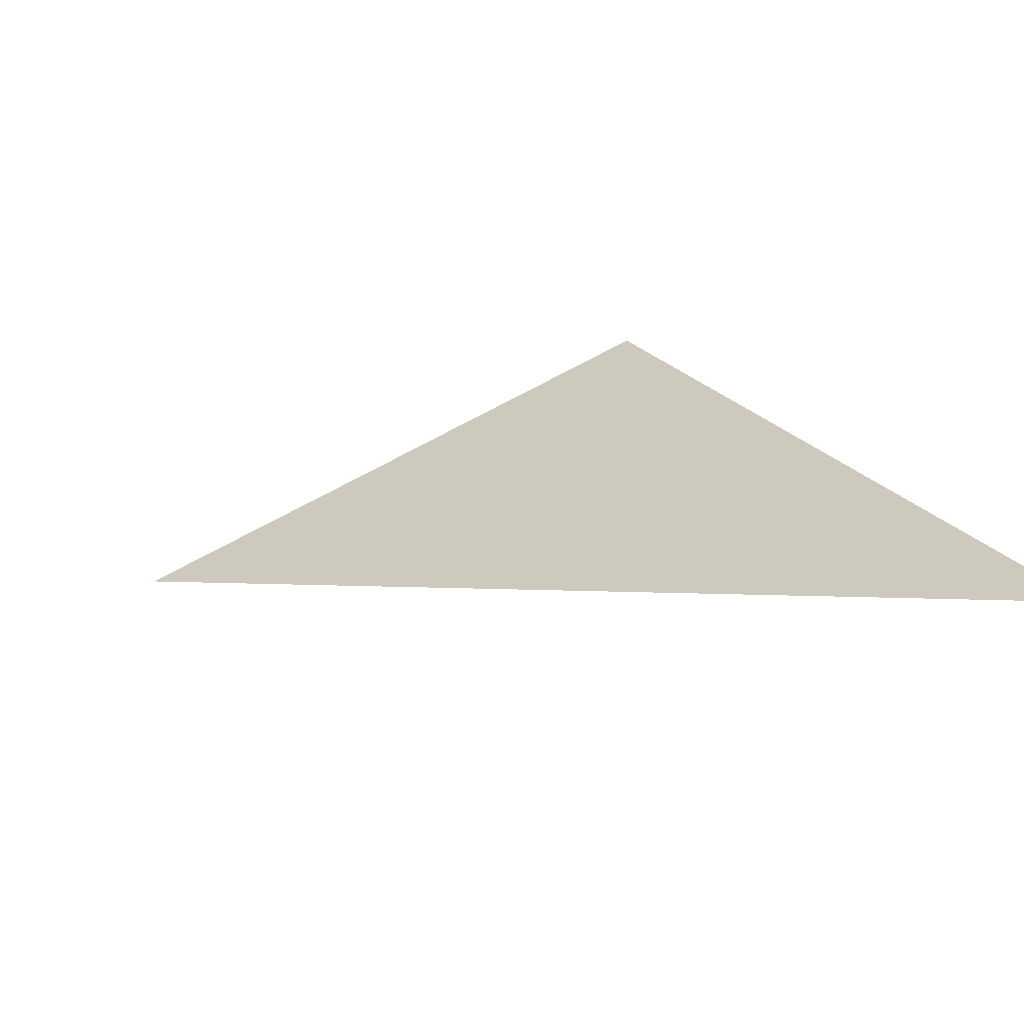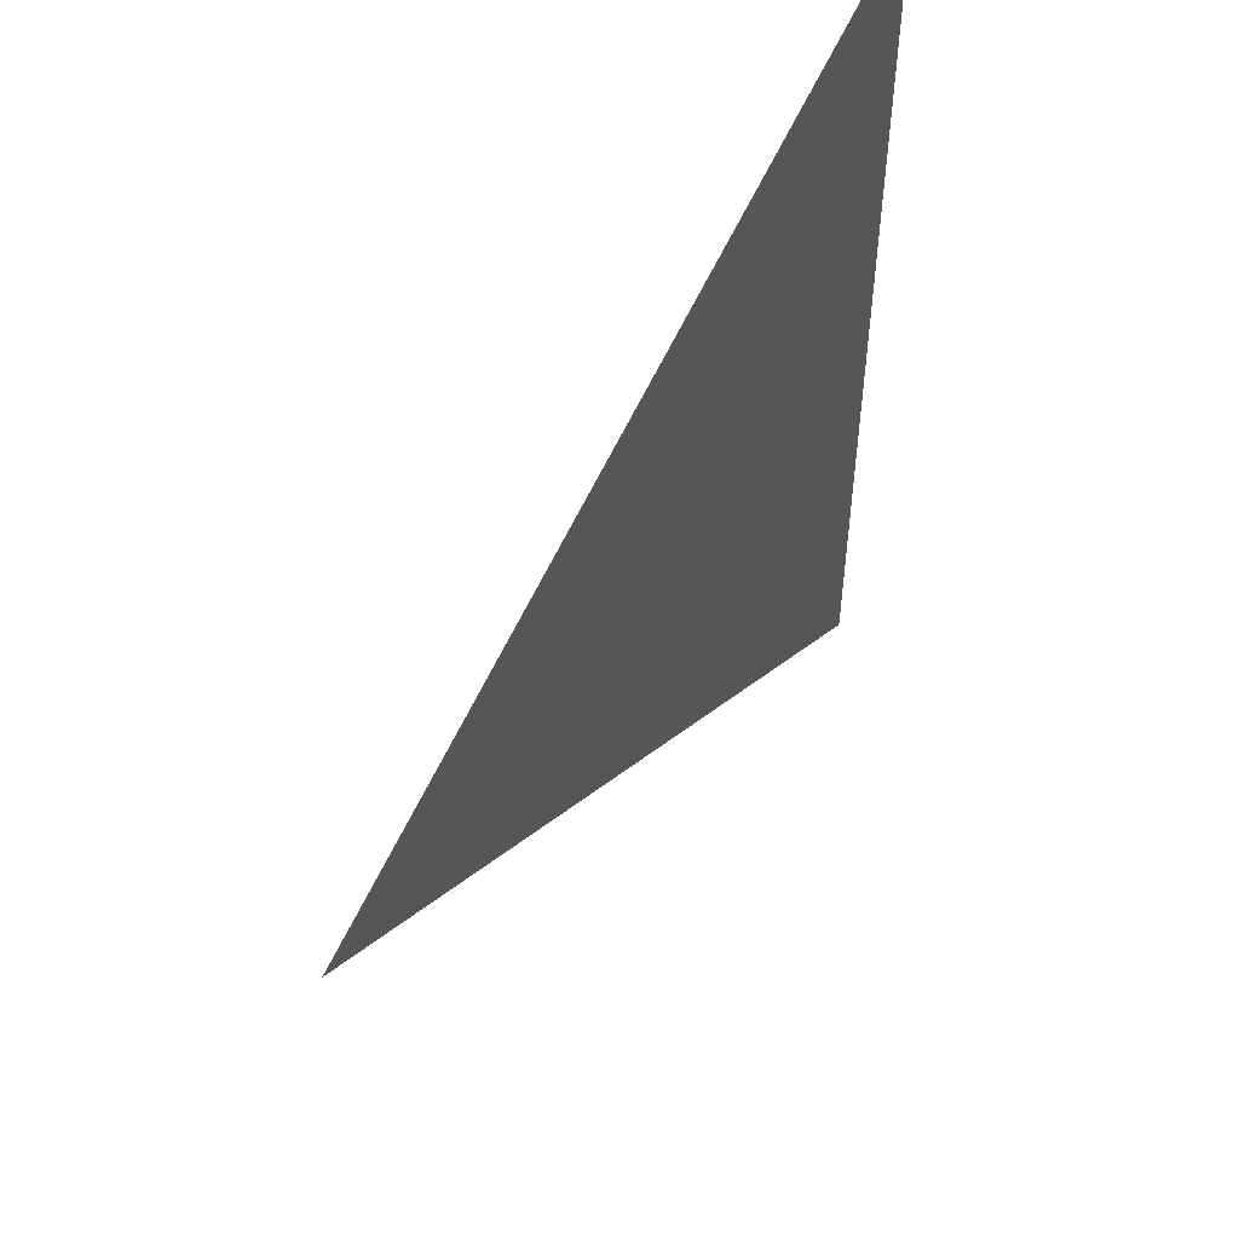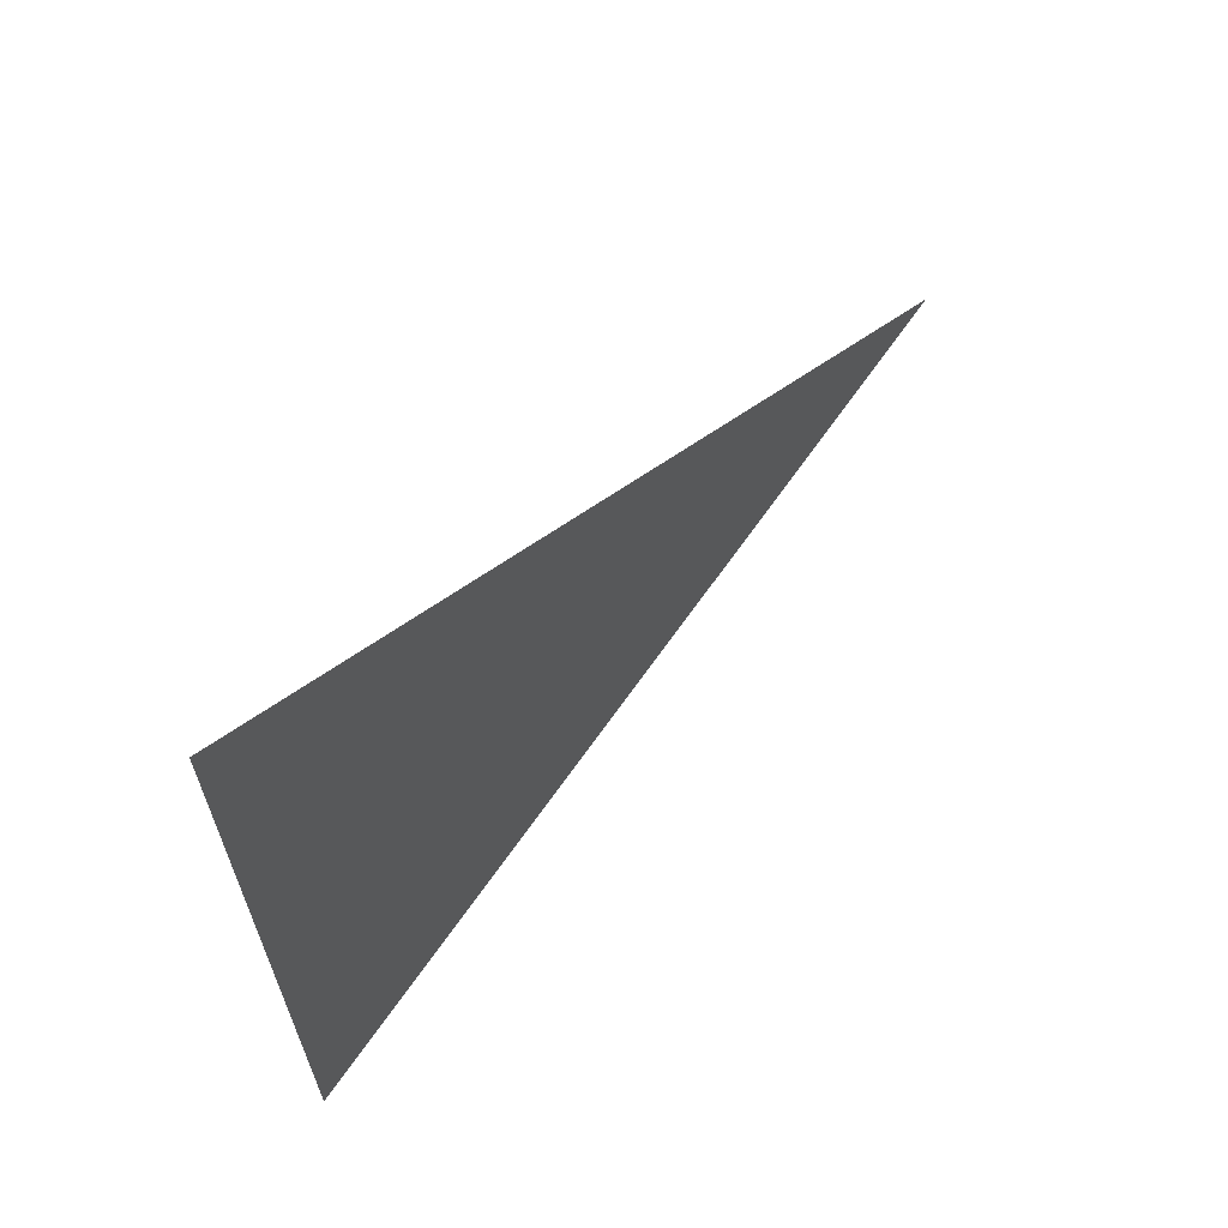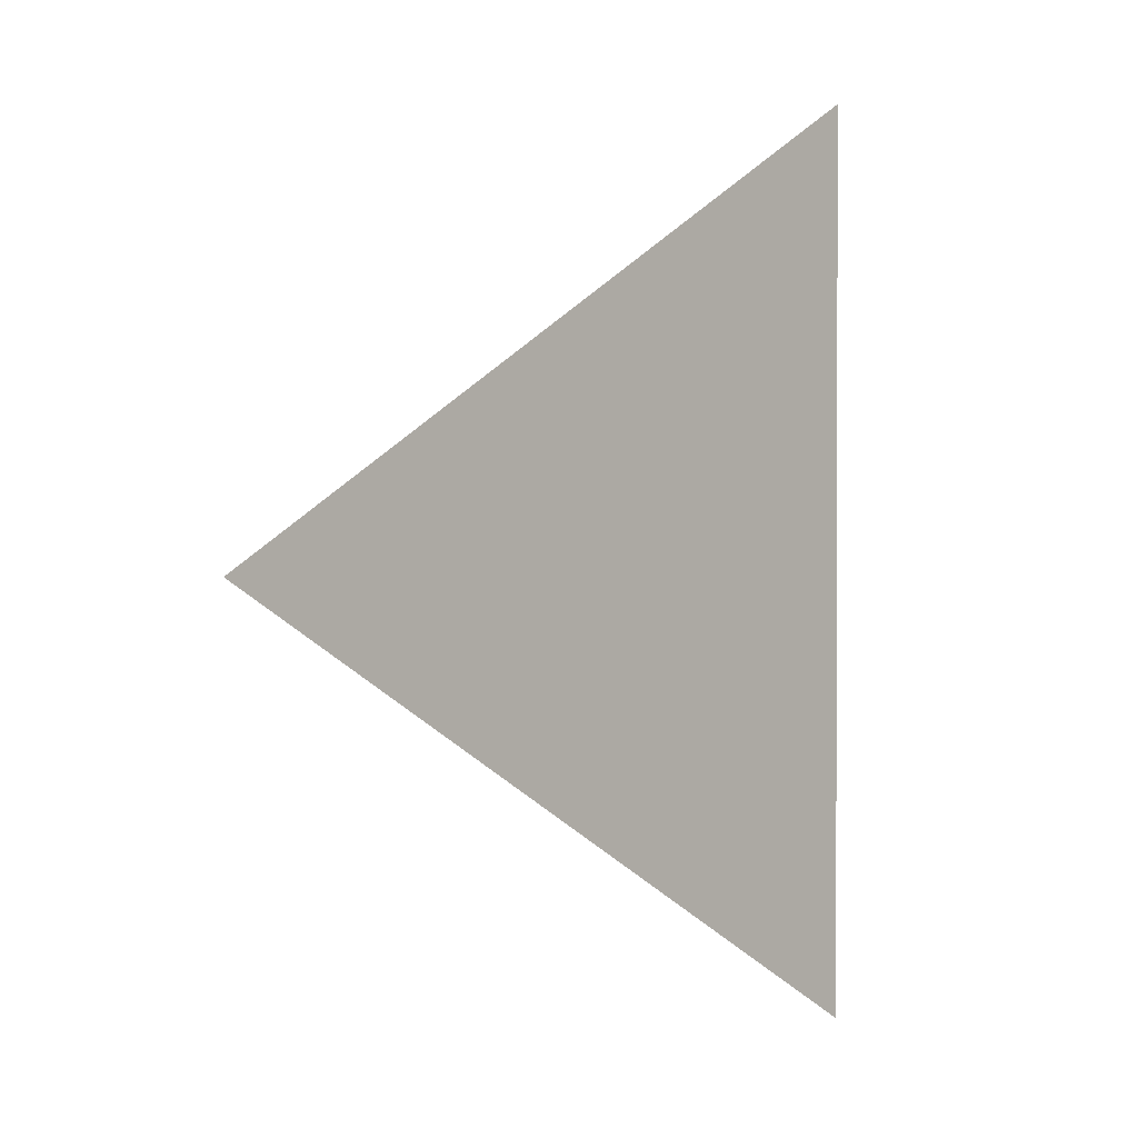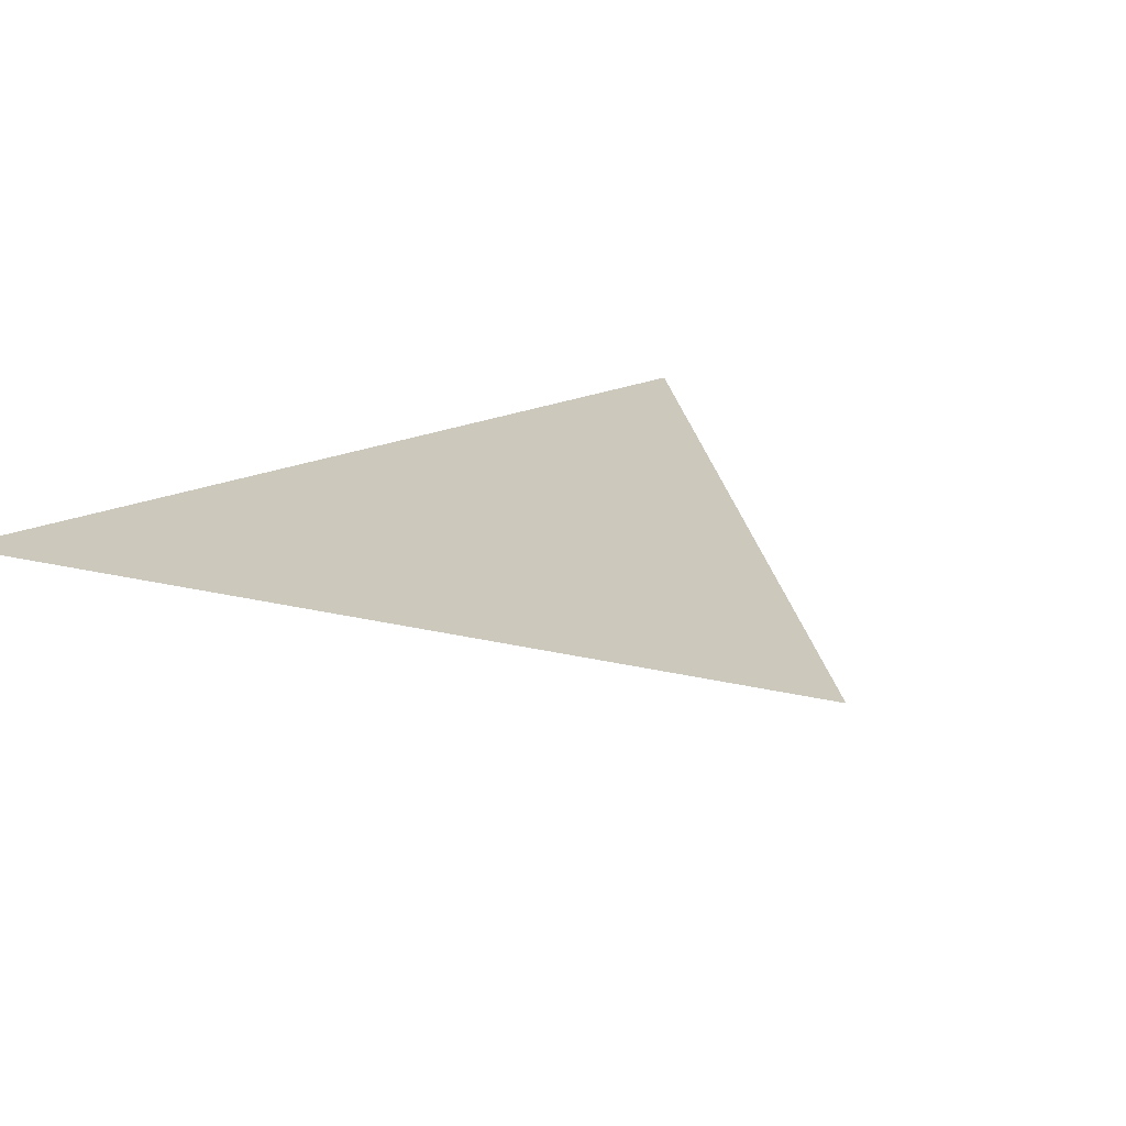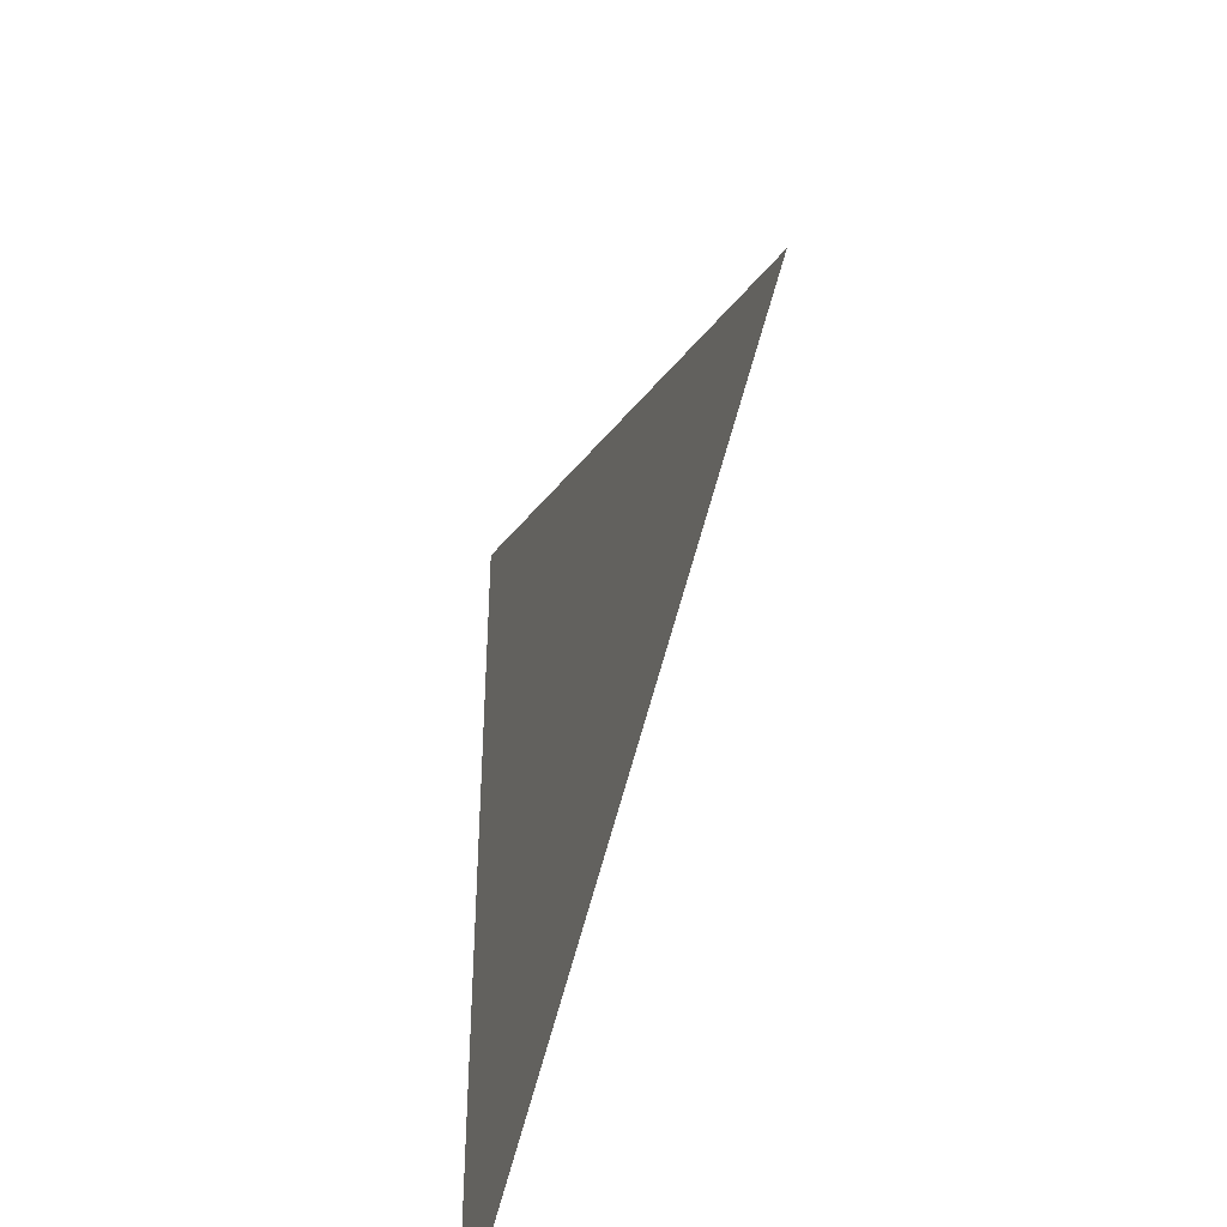
<metadata>
{"format":"obj","ext":"obj","renderer":"f3d","projection":"perspective","resolution":1024,"background":"white","views":[{"elev":22.7,"azim":153.3,"up":"+Z"},{"elev":53.4,"azim":123.7,"up":"+Y"},{"elev":66.7,"azim":-47.7,"up":"+Y"},{"elev":1.2,"azim":132.0,"up":"+Y"},{"elev":22.1,"azim":52.8,"up":"+Z"},{"elev":-44.5,"azim":71.6,"up":"+Y"}]}
</metadata>
<code>
o part_1_2/part_1/mesh1/mesh1-geometry/material_0/component_14#mesh1-geometry
v -0.3733 -0.1634 -0.04067
v -0.346 -0.1478 -0.04067
v -0.3733 -0.1323 -0.04067
v -0.3733 -0.1323 -0.04067
v -0.346 -0.1478 -0.04067
v -0.3733 -0.1634 -0.04067
f 1 2 3
f 4 5 6

</code>
